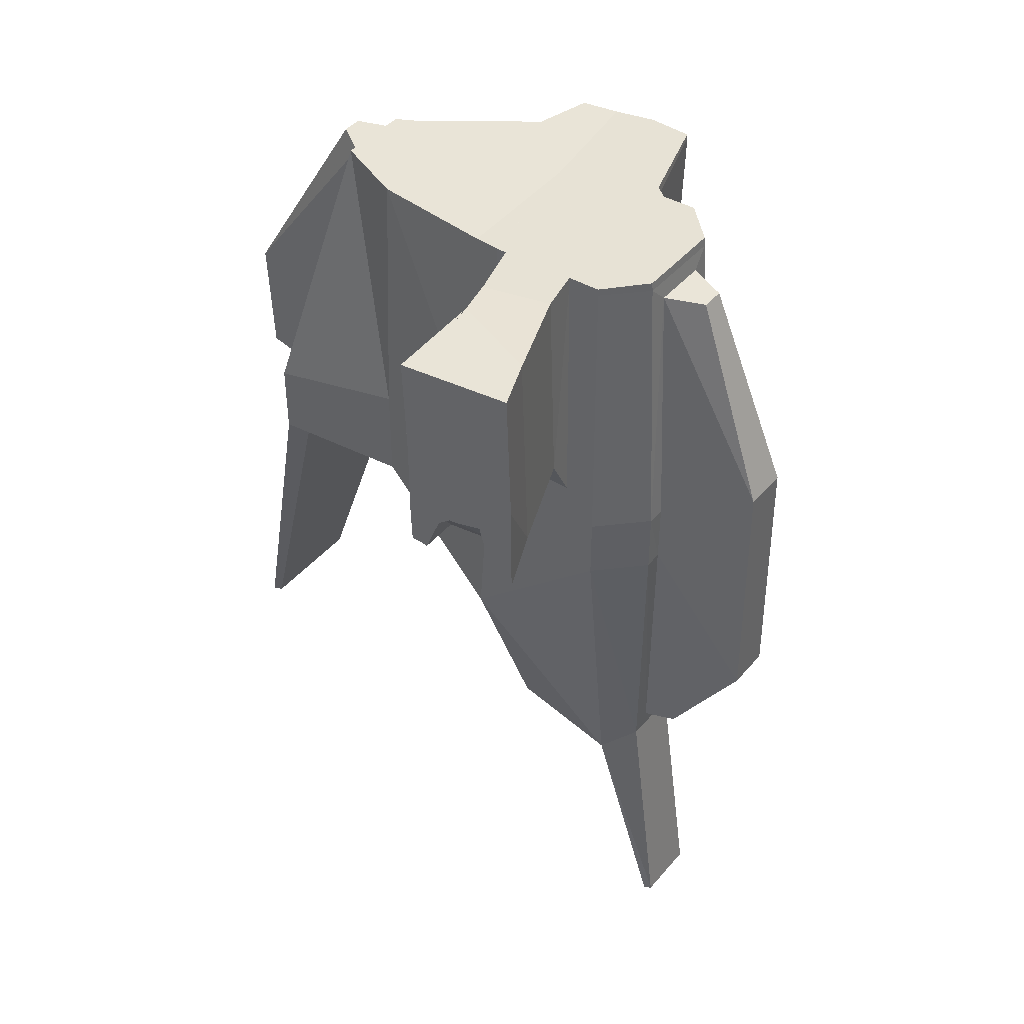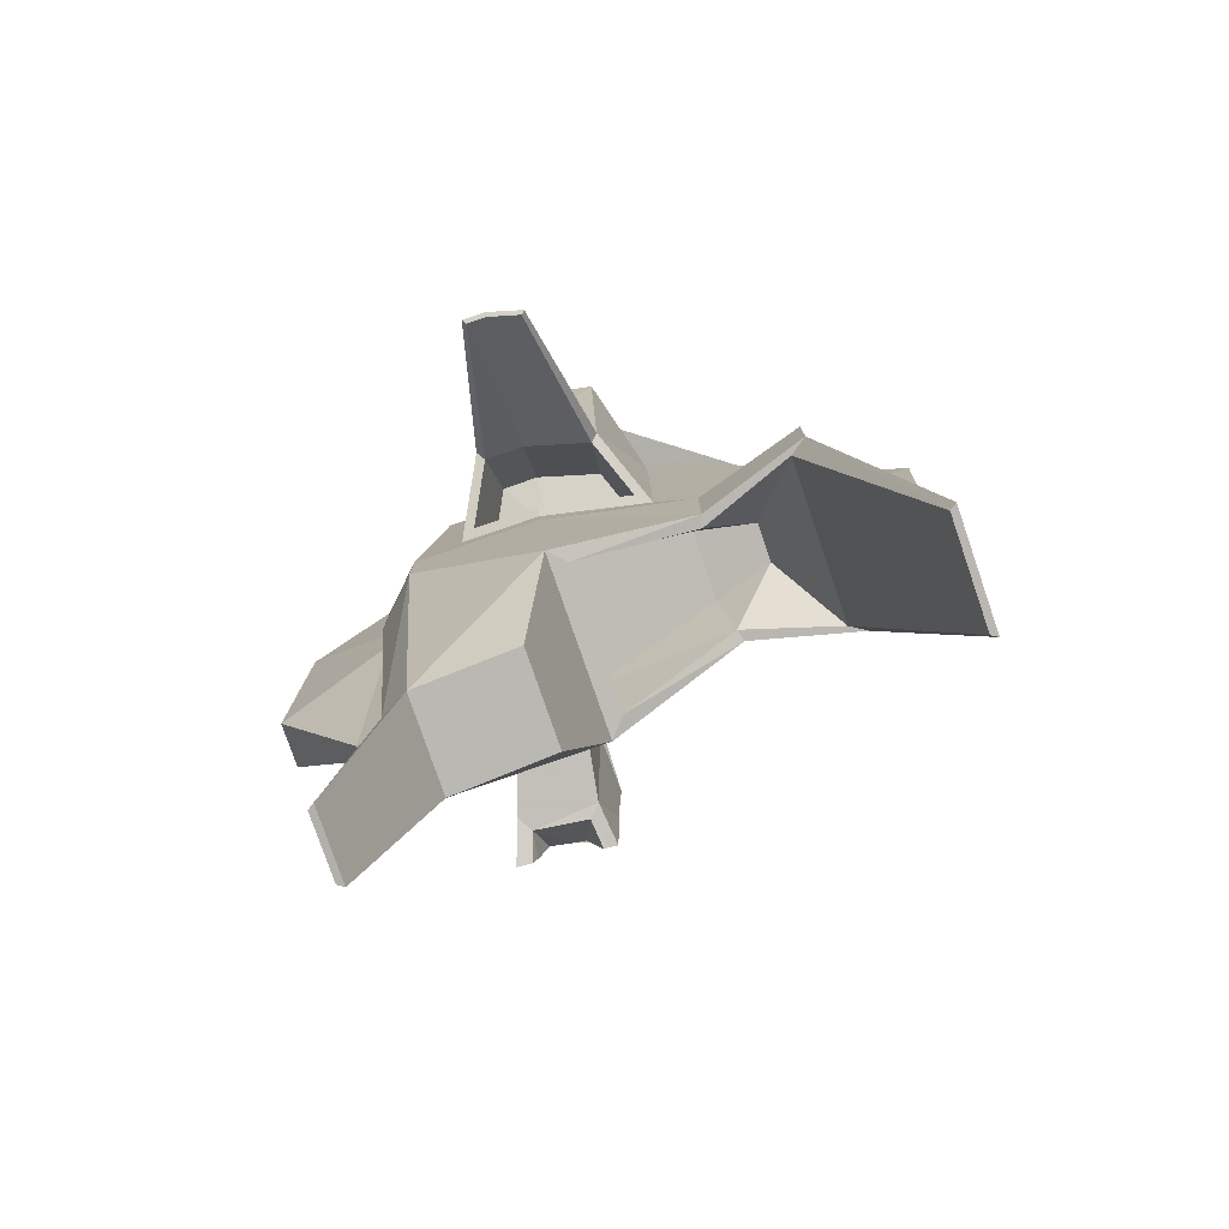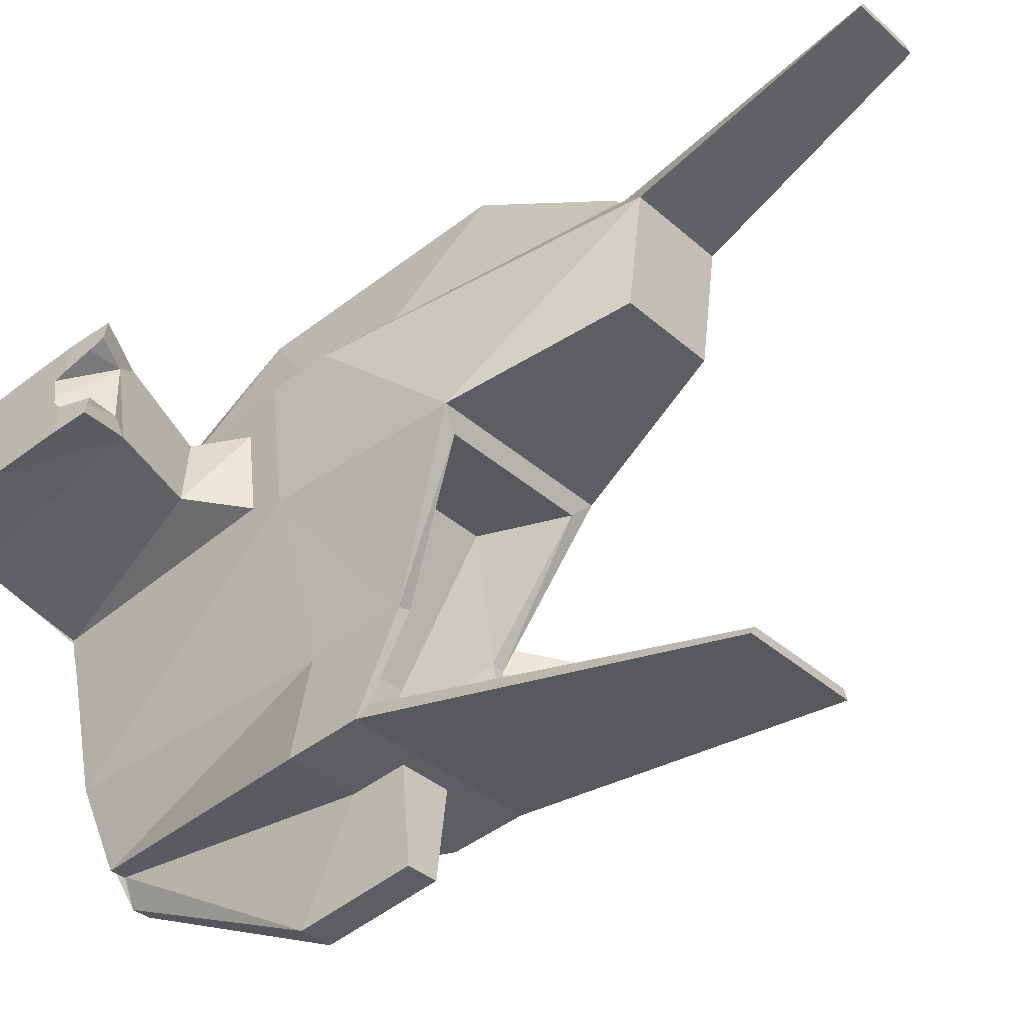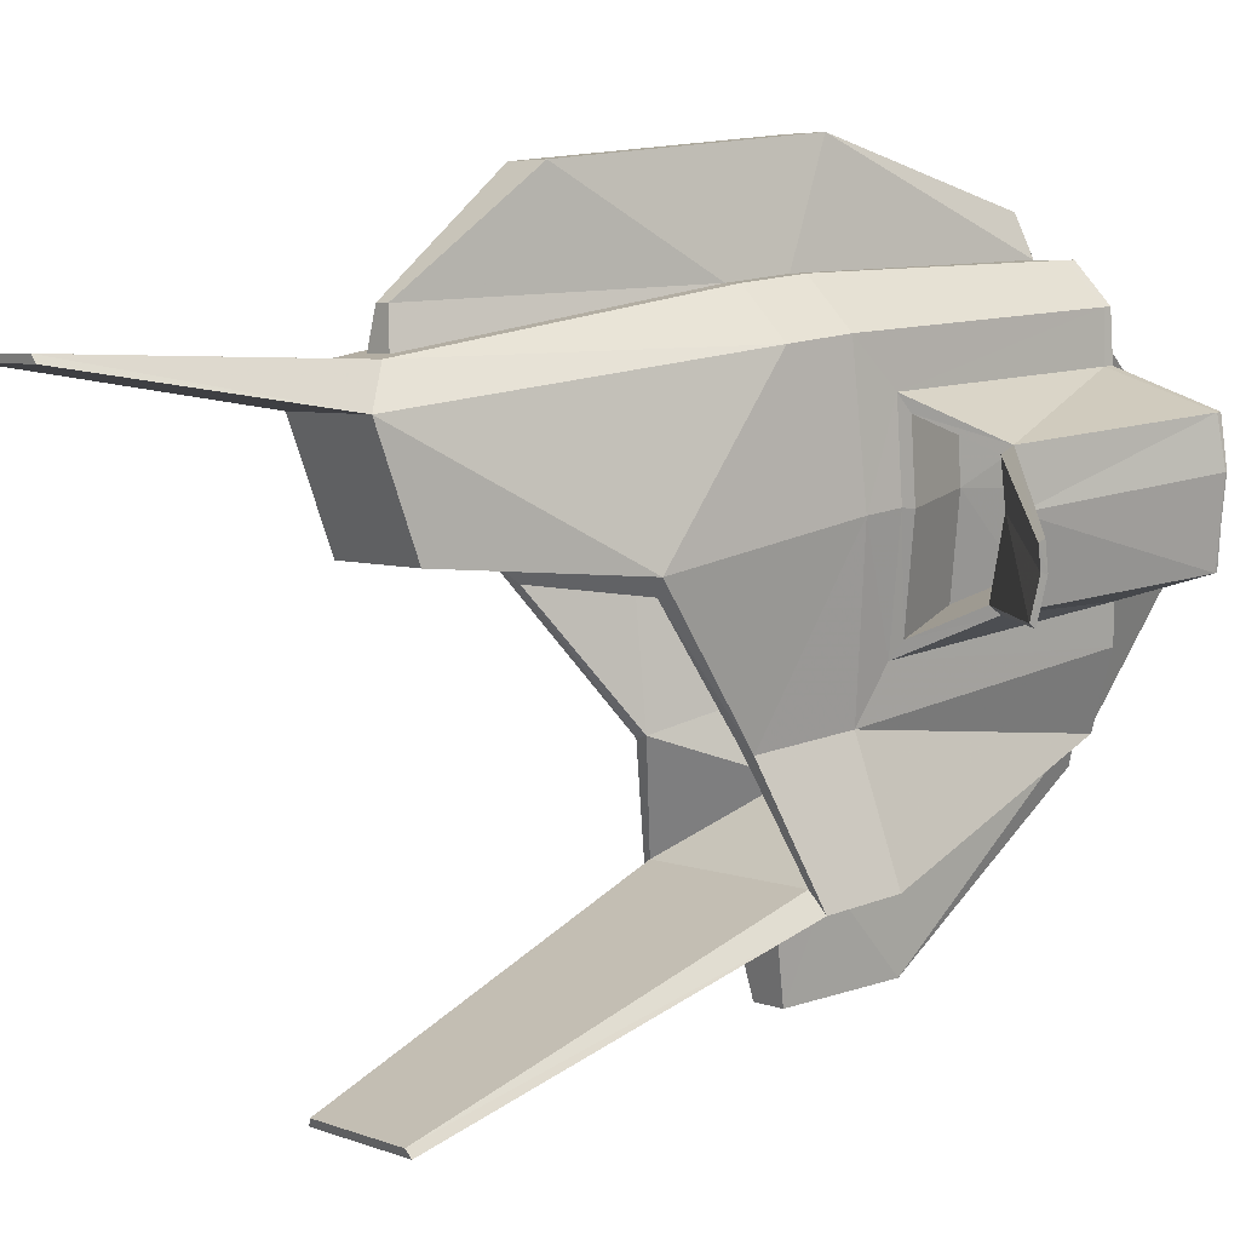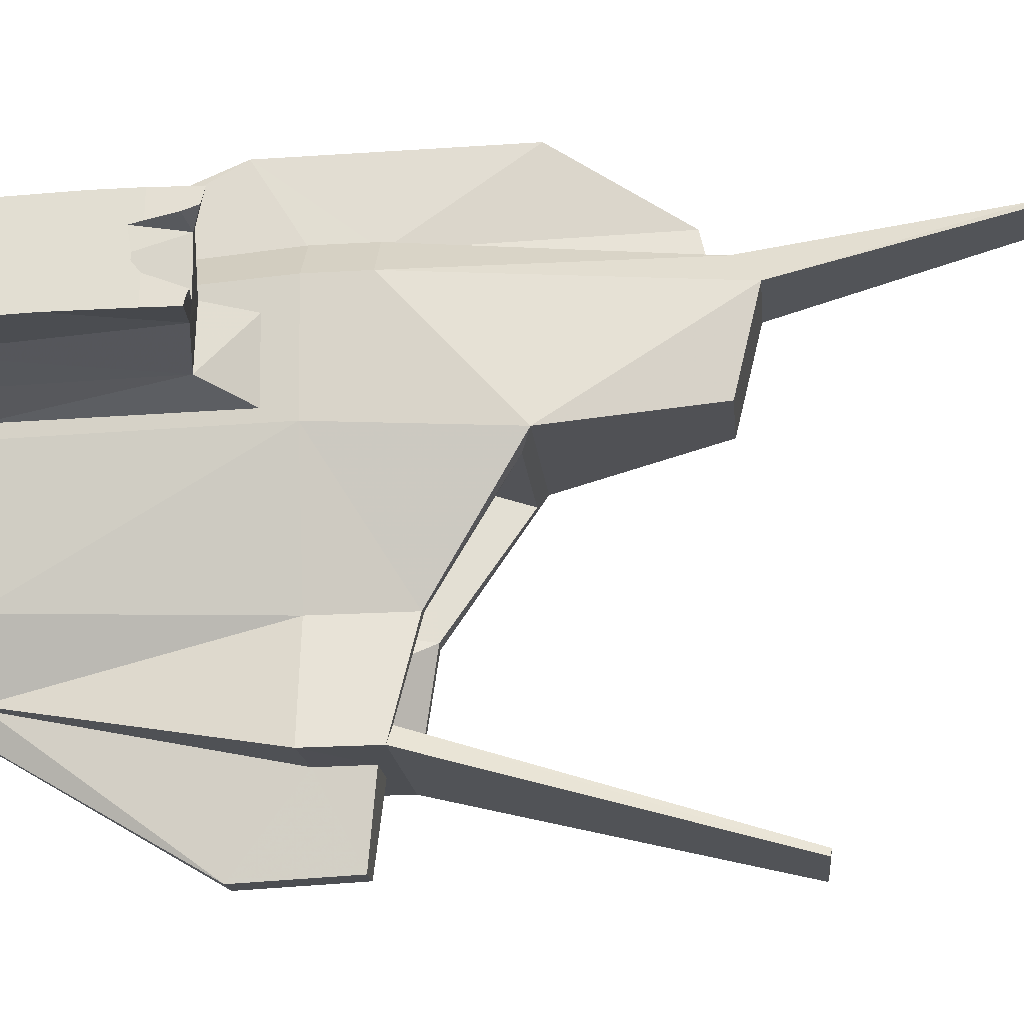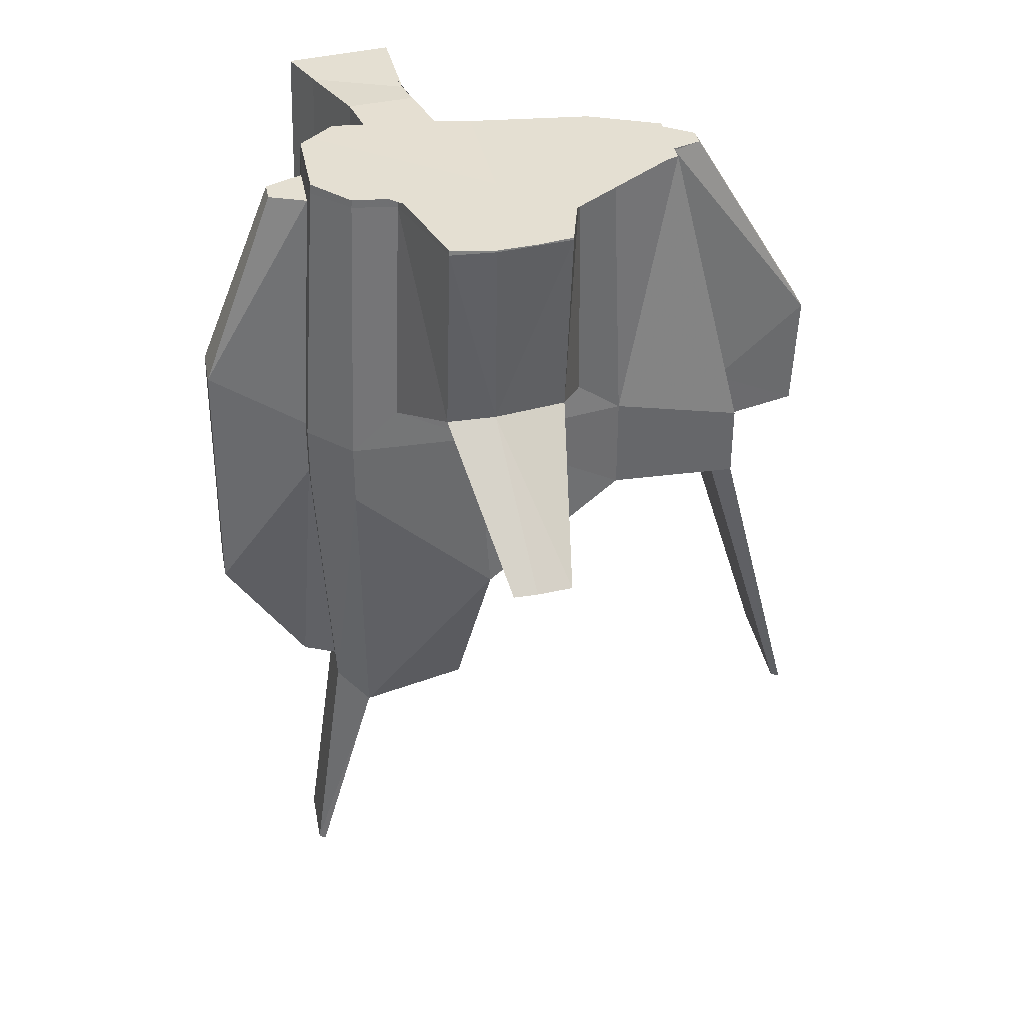
<metadata>
{"format":"obj","ext":"obj","renderer":"f3d","projection":"perspective","resolution":1024,"background":"white","views":[{"elev":43.4,"azim":119.0,"up":"+Z"},{"elev":-78.4,"azim":-79.1,"up":"+Z"},{"elev":-46.2,"azim":131.0,"up":"+Y"},{"elev":15.4,"azim":-129.7,"up":"+Y"},{"elev":-25.0,"azim":95.3,"up":"+Y"},{"elev":37.2,"azim":-108.6,"up":"+Z"}]}
</metadata>
<code>
v -3.39 1.436 8.946
v 0.7978 4.812 -3.358
v 5.846 2.038 5.483
v 2.005 0.7851 8.928
v 0.7248 6.453 4.503
v -5.671 0.7371 2.363
v -0.09363 -3.936 8.904
v -0.03663 4.18 9.086
v 5.824 2.755 4.734
v -5.753 0.6714 2.406
v -2.719 2.18 4.797
v -0.8571 3.553 9.054
v -0.9056 -6.226 2.403
v 4.469 1.19 8.904
v -0.2452 3.604 -4.403
v 0.5077 -6.346 -5.15
v 1.311 -2.094 8.903
v 0.7865 -2.981 8.904
v 1.689 3.938 9.074
v 1.645 4.59 -9.086
v -0.2414 -6.319 2.403
v 1.527 -1.2 8.904
v -0.8771 1.155 1.6
v 0.2099 4.791 -9.086
v -1.343 -1.963 1.37
v 1.908 3.679 9.06
v 3.188 1.147 8.951
v -0.03763 4.195 8.903
v -3.394 1.437 8.91
v 5.846 3.131 8.904
v -3.02 1.361 4.896
v -0.9565 2.868 9.019
v 1.616 6.382 -0.6907
v -0.5928 -3.283 8.904
v 1.602 4.352 2.098
v -1.83 -6.167 -5.119
v -1.297 -0.9897 8.865
v -0.4896 -3.789 8.904
v 5.846 2.54 5.569
v -1.139 3.877 3.344
v -0.9188 -6.32 4.766
v 0.1872 -3.395 8.904
v -0.09473 -3.936 8.904
v -0.1677 4.609 3.344
v 1.021 -2.23 1.357
v 2.287 0.4826 -0.5187
v -0.4716 -3.883 8.904
v -1.313 -1.725 8.904
v 2.331 3.12 9.037
v -1.015 2.665 9.009
v 2.336 3.128 8.903
v -1.313 -1.725 8.904
v -0.809 -0.6024 5.779
v 2.005 0.7843 8.928
v 0.3111 4.19 8.548
v -1.313 -1.725 8.904
v 2.049 1.074 8.863
v 2.317 1.09 8.944
v -3.194 2.315 8.891
v -2.377 -4.216 1.869
v 1.608 6.329 4.503
v 5.818 1.228 4.571
v 1.172 4.817 8.531
v 2.242 2.473 9.007
v -1.321 -1.053 4.019
v -2.661 -0.04054 4.703
v -3.36 0.6168 8.904
v -3.329 -0.1229 8.904
v 3.86 1.172 8.904
v 0.7484 -1.946 3.163
v 1.108 4.094 -3.505
v 0.2589 4.192 -3.862
v -1.205 0.6321 -0.3358
v 0.2519 -3.163 3.553
v 5.846 1.727 5.481
v 1.085 4.771 -3.358
v 0.3129 4.908 -9.086
v 5.846 1.032 5.306
v -1.445 2.639 4.253
v -0.8995 -4.424 2.201
v -2.878 2.331 4.892
v 5.173 2.75 4.653
v 1.686 0.7932 1.6
v 0.1684 -4.574 2.201
v 5.846 1.656 5.306
v -1.715 -6.033 -5.15
v 1.311 -2.094 8.904
v 0.1673 -4.582 3.307
v -1.767 -0.04331 6.265
v 0.5817 -6.506 -5.119
v 0.7266 4.88 8.531
v 2.558 2.685 4.009
v -1.466 1.277 4.084
v -0.2547 -6.413 4.766
v -5.702 1.831 2.456
v -0.5412 1.5 -3.862
v -0.9568 -3.096 8.904
v 4.714 2.858 8.911
v -0.9851 2.671 9.009
v -1.647 1.281 4.177
v -0.8415 -2.981 8.904
v 4.838 2.883 8.904
v 4.814 2.878 8.904
v 1.603 4.361 3.338
v 1.578 4.73 -9.086
v 4.257 1.185 8.904
v 1.957 4.31 3.344
v 1.381 4.039 8.548
v -1.827 2.037 6.355
v 5.81 3.213 4.35
v 5.846 1.032 6.918
v 4.838 3.023 4.706
v -2.827 -0.1725 4.788
v 1.718 3.948 8.903
v 0.1867 4.56 3.338
v -0.9214 -3.233 8.903
v 2.33 3.116 9.037
v -1.302 -0.985 8.904
v 5.151 1.502 4.619
v -1.343 -1.963 3.344
v -0.8415 -3.245 8.904
v -1.297 -0.9884 8.904
v -5.781 1.906 2.503
v -0.9235 1.215 5.827
v -0.9868 -2.981 8.904
v 1.857 0.1999 -0.3359
v -0.5901 -3.044 3.553
v 1.447 -4.373 1.79
v 2.047 1.074 8.941
v 1.274 -2.331 3.344
v -0.1677 4.609 2.083
v 3.188 1.235 4.977
v 2.004 0.7776 8.928
v 1.274 -2.331 1.37
v -3.183 2.31 8.99
v 1.311 -2.094 8.904
v -0.9214 -3.233 8.904
v 2.323 0.7394 3.344
v 0.5887 4.167 -3.505
v -2.838 1.362 4.802
v -0.9214 -3.233 8.904
v -1.504 1.279 3.344
v 2.689 3.339 3.344
v -2.377 -4.216 3.344
v -5.846 1.431 2.507
v -1.54 1.023 -0.5187
v -3.39 1.431 8.946
v -0.8444 3.574 9.055
v 1.754 3.323 -4.403
v -0.5934 -3.287 8.866
v 0.7323 6.506 -0.6907
v 3.105 2.533 9.014
v 2.271 2.474 9.007
v -0.9006 -4.432 3.307
v 5.846 3.211 6.485
v -0.7316 -1.738 3.163
v -2.27 -0.5734 8.904
v -0.8415 0.6168 8.904
v -0.7421 2.428 5.897
v 0.1884 -3.393 8.904
v -1.523 -0.7055 4.123
v 1.646 -4.782 3.344
v 5.846 3.22 5.306
v 2.246 2.476 8.863
v 1.713 3.935 9.073
v 1.646 -4.782 1.869
v 5.846 0.9866 8.219
v -1.139 3.877 2.083
v 2.689 3.339 2.083
v 0.1879 -3.397 8.866
v 5.846 0.9628 8.904
v 3.116 2.535 9.015
v -0.5924 -3.286 8.904
v 2.324 3.129 9.037
v 2.322 1.005 4.009
v 0.1867 4.56 2.098
v -0.8548 3.567 9.055
v 0.5181 -3.435 8.904
v 1.884 0.2791 8.904
v -3.333 -0.1239 8.859
v 1.432 4.027 -3.862
v -5.755 1.432 2.461
v 3.105 2.666 4.977
v 3.202 1.147 8.951
v 2.006 0.7842 8.903
v 1.458 1.218 -3.862
v 4.852 1.272 4.706
v 5.817 1.348 4.528
v -0.05043 -3.85 8.904
v 2.615 2.497 9.01
v 2.067 1.075 8.942
v 5.846 2.608 5.306
v 5.846 3.22 6.242
v 0.5182 -3.435 8.904
v -2.073 -3.877 1.79
v 5.82 1.038 4.606
v -0.9884 2.683 8.817
v -0.8576 3.577 8.903
v -1.073 -1.935 1.357
v 5.813 2.875 4.423
v -1.221 2.931 4.174
v -1.313 -1.725 8.903
v 5.812 2.963 4.4
v -3.389 1.438 8.946
v 1.957 4.31 2.083
v 0.5182 -3.435 8.903
v -1.935 1.295 6.361
f 112 187 183
f 183 98 103 102 112
f 82 187 112
f 183 187 132
f 98 183 152 172
f 193 112 102 30 155
f 203 82 112 110
f 119 187 82
f 183 132 92
f 106 132 187 14
f 152 183 164 190
f 110 112 193 163
f 200 82 203
f 75 119 82 3
f 196 187 119 62
f 164 183 92
f 92 132 175
f 27 132 106 69 184
f 187 111 167 171 14
f 190 164 153
f 9 82 200
f 188 119 75 85
f 3 82 39
f 111 187 196 78
f 62 119 188
f 92 51 164
f 175 138 92
f 175 132 57
f 58 57 132 27
f 153 164 64
f 39 82 9 192
f 143 51 92
f 64 164 51 117
f 175 185 138
f 92 138 143
f 57 185 175
f 191 57 58
f 51 143 114
f 117 51 49
f 17 138 185
f 138 169 143
f 4 185 57 129
f 129 57 191
f 174 51 114 165 26
f 114 143 107
f 49 51 174
f 185 133 179 22 87 17
f 130 138 17
f 46 169 138
f 169 107 143
f 54 185 4
f 165 114 19
f 114 107 108
f 133 185 54
f 136 17 87
f 206 130 17
f 134 138 130
f 46 138 134
f 169 46 149
f 205 107 169
f 19 114 28 8
f 108 28 114
f 108 107 104
f 17 136 18 194 206
f 162 130 206
f 134 130 166
f 46 134 126
f 181 169 149
f 149 46 186
f 205 169 181
f 35 107 205
f 8 28 198 148
f 55 28 108
f 61 108 104
f 104 107 35
f 178 206 194
f 162 206 88
f 166 130 162
f 128 134 166
f 126 146 46
f 126 134 45
f 181 149 105
f 186 15 149
f 186 46 96
f 71 205 181
f 35 205 71
f 28 40 198
f 148 198 177
f 63 55 108
f 55 44 28
f 104 35 61
f 63 108 61
f 160 170 206 178
f 84 162 88
f 88 206 170
f 166 162 84
f 90 128 166
f 45 134 128
f 73 146 126
f 96 46 146
f 126 45 83
f 105 72 181
f 105 149 20
f 96 15 186
f 24 149 15
f 71 181 139
f 71 76 35
f 44 40 28
f 201 198 40
f 177 198 12
f 91 55 63
f 115 44 55
f 61 35 33
f 63 61 91
f 42 170 160
f 84 88 21
f 88 170 94
f 84 60 166
f 90 166 36
f 16 128 90
f 74 45 128
f 83 73 126
f 73 25 146
f 96 146 15
f 83 45 70
f 77 72 105
f 139 181 72
f 24 105 20
f 20 149 24
f 24 15 77
f 2 71 139
f 76 71 2
f 33 35 76
f 131 40 44
f 40 142 201
f 197 198 201
f 12 198 197 99 32
f 5 55 91
f 115 55 5
f 176 44 115
f 33 5 61
f 91 61 5
f 189 170 42
f 13 84 21
f 21 88 94
f 7 94 170 189
f 80 60 84
f 36 166 60
f 86 90 36
f 16 90 86
f 16 195 128
f 74 128 127
f 70 45 74
f 23 73 83
f 199 25 73
f 146 25 142
f 15 146 168
f 156 83 70
f 77 105 24
f 77 15 72
f 72 131 139
f 139 176 2
f 2 151 76
f 76 151 33
f 131 44 176
f 168 40 131
f 168 142 40
f 201 142 93
f 81 197 201
f 99 197 50
f 5 176 115
f 151 5 33
f 21 94 13
f 80 84 13
f 43 41 94 7
f 80 144 60
f 36 60 86
f 86 195 16
f 127 128 195
f 127 156 74
f 74 156 70
f 23 83 156
f 23 199 73
f 195 25 199
f 146 142 168
f 142 25 120
f 15 168 72
f 72 168 131
f 139 131 176
f 2 176 151
f 201 93 79
f 93 142 65
f 79 81 201
f 59 197 81
f 50 197 59 135
f 151 176 5
f 13 94 41
f 13 154 80
f 47 41 43
f 154 144 80
f 144 120 60
f 86 60 195
f 195 199 127
f 127 199 156
f 156 199 23
f 60 25 195
f 65 142 120
f 60 120 25
f 79 93 100
f 161 93 65
f 11 81 79
f 81 31 59
f 135 59 29 204
f 41 154 13
f 38 150 41 47
f 154 116 144
f 116 120 144
f 120 202 65
f 124 79 100
f 100 93 161
f 65 113 161
f 11 79 109
f 95 81 11
f 123 31 81
f 59 31 29
f 204 29 1
f 41 150 154
f 173 150 38
f 150 116 154
f 202 120 116
f 65 202 37
f 124 100 53
f 159 79 124
f 53 100 161
f 65 37 113
f 161 113 66
f 207 11 109
f 109 79 159
f 11 140 95
f 123 81 95
f 145 31 123
f 31 180 29
f 1 29 147
f 34 150 173
f 137 116 150 34 121
f 52 202 116 141 97 125
f 122 37 202 48
f 89 124 53
f 159 124 109
f 161 66 53
f 113 37 180
f 66 113 6
f 109 124 207
f 140 11 207
f 95 140 182
f 95 145 123
f 10 31 145
f 113 180 31
f 180 68 67 147 29
f 141 116 137
f 56 202 52
f 118 37 122
f 48 202 56
f 53 66 89
f 207 124 89
f 180 37 118 157 68
f 6 140 66
f 6 113 10
f 207 66 140
f 182 145 95
f 182 140 6
f 10 145 6
f 113 31 10
f 89 66 207
f 6 145 182
f 121 101 97 141 137
f 18 101 121 34 173 38 47 43 7 189 42 160 178 194
f 97 101 125
f 101 18 136 87 22
f 125 101 158 157 118 122 48 56 52
f 179 158 101 22
f 157 158 67 68
f 158 179 133 54 4 129 191 58 27 184 172 152 190 153 64 117 49 174 26
f 67 158 32 99 50 135 204 1 147
f 158 26 165 19 8 148 177 12 32
f 69 103 98 172 184
f 171 30 102 103 69 106 14
f 30 171 167 155
f 155 167 111 78 85 75 3 39 192 163 193
f 85 78 196 62 188
f 163 192 9 200 203 110

</code>
